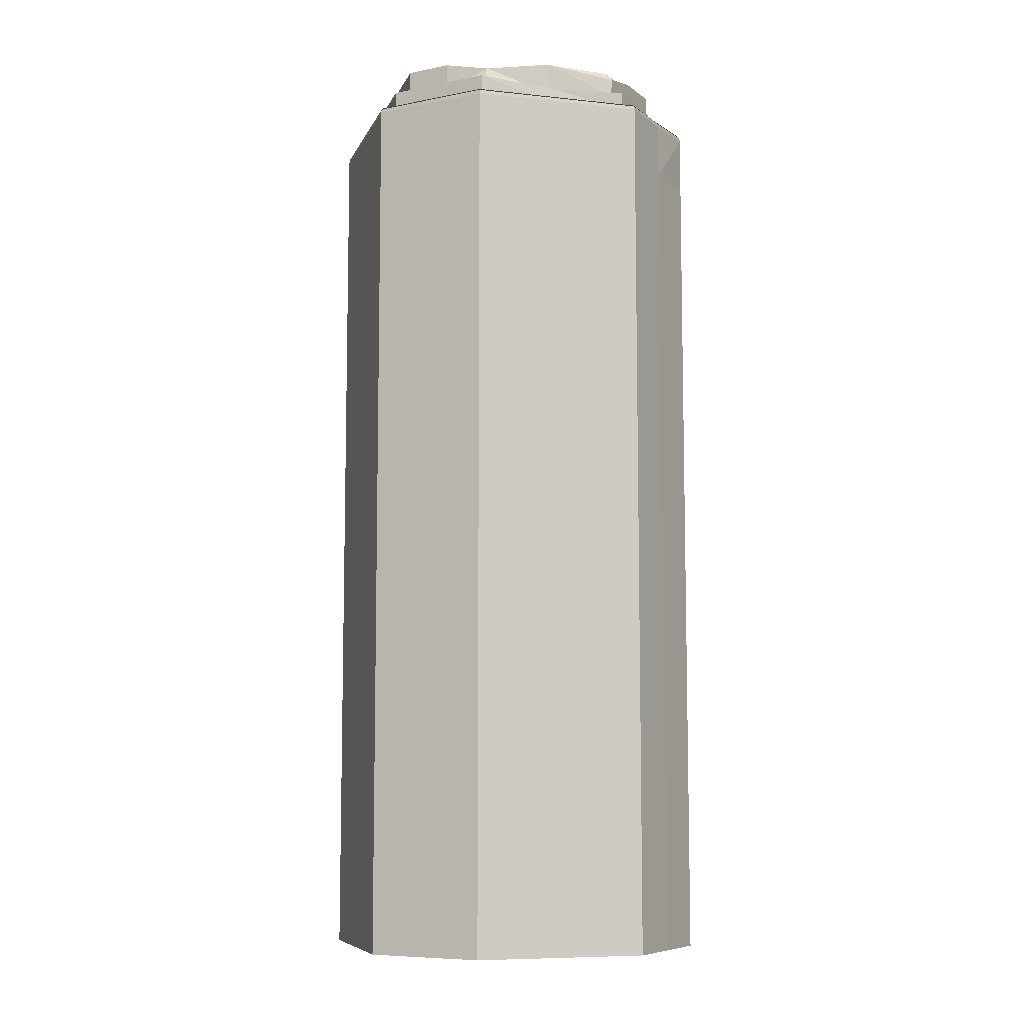
<metadata>
{"format":"obj","ext":"obj","renderer":"f3d","projection":"perspective","resolution":1024,"background":"white","views":[{"elev":-8.1,"azim":-108.4,"up":"+Y"}]}
</metadata>
<code>
o 底座.001
v 12.91 -0.986 -14.25
v 17.24 -0.986 -14.1
v 13.06 -0.986 -18.58
v 16.73 -0.0958 -13.78
v 17.39 -0.986 -18.44
v 12.27 -0.986 -16.44
v 16.73 -0.3523 -13.75
v 15.05 -0.986 -13.46
v 18.04 -0.986 -16.25
v 15.25 -0.986 -19.23
v 13.81 -0.986 -19.28
v 13.61 -0.986 -13.51
v 16.5 -0.986 -13.41
v 16.69 -0.986 -19.18
v 12.22 -0.986 -15
v 17.99 -0.986 -14.8
v 16.32 0.7006 -14.27
v 18.08 -0.986 -17.69
v 16.27 0.6248 -14.01
v 12.32 -0.986 -17.89
v 13.13 0.03111 -14.46
v 17.04 0.03111 -14.32
v 13.26 0.03111 -18.37
v 17.18 0.03111 -18.23
v 12.57 0.03111 -16.43
v 15.06 0.03111 -13.76
v 17.74 0.03111 -16.26
v 15.24 0.03111 -18.93
v 13.92 0.03111 -18.98
v 16.42 0.7006 -14.24
v 13.74 0.03111 -13.8
v 16.38 0.03111 -13.71
v 16.56 0.03111 -18.89
v 12.52 0.03111 -15.11
v 17.69 0.03111 -14.94
v 17.78 0.03111 -17.58
v 12.61 0.03111 -17.75
v 16.69 0.822 -14.49
v 12.82 0.3971 -15.22
v 13.34 0.3971 -14.66
v 16.27 0.3971 -14.01
v 16.84 0.3971 -14.54
v 17.49 0.3971 -17.47
v 16.96 0.3971 -18.03
v 14.03 0.3971 -18.68
v 13.46 0.3971 -18.15
v 12.9 0.3971 -17.62
v 12.88 0.3073 -16.39
v 13.87 0.3971 -14.09
v 15.07 0.3971 -14.05
v 17.41 0.3971 -15.07
v 17.45 0.3971 -16.27
v 16.43 0.3971 -18.6
v 15.23 0.3971 -18.64
v 12.48 0.3295 -15.13
v 13.1 0.3087 -14.46
v 16.38 0.3971 -13.71
v 17.04 0.3971 -14.32
v 17.78 0.3971 -17.58
v 17.18 0.3971 -18.23
v 13.92 0.3971 -18.98
v 13.26 0.3971 -18.37
v 12.61 0.3971 -17.75
v 12.59 0.2956 -16.39
v 13.91 0.2553 -13.79
v 15.01 0.3934 -13.74
v 17.69 0.3971 -14.94
v 17.74 0.3971 -16.26
v 16.56 0.3971 -18.89
v 15.24 0.3971 -18.93
v 15.81 0.7006 -14.05
v 15.87 0.7006 -14.13
v 15.95 0.7006 -14.19
v 16.03 0.7006 -14.24
v 16.13 0.7006 -14.27
v 16.18 0.6255 -14.02
v 16.23 0.7006 -14.28
v 16.23 0.6246 -14.02
v 16.35 0.7614 -14.38
v 16.3 0.6632 -14.14
v 16.46 0.7614 -14.34
v 16.37 0.6632 -14.12
v 16.74 0.8414 -14.44
v 16.37 0.7006 -14.25
v 16.66 0.8235 -14.59
v 16.46 0.7006 -14.21
v 15.71 0.7614 -14.12
v 15.79 0.7614 -14.21
v 15.96 0.6632 -14.04
v 15.84 0.7006 -14.09
v 15.88 0.7614 -14.29
v 16.02 0.6632 -14.09
v 15.91 0.7006 -14.16
v 15.99 0.7614 -14.34
v 16.08 0.6632 -14.12
v 15.99 0.7006 -14.21
v 16.11 0.7614 -14.38
v 16.15 0.6632 -14.14
v 16.08 0.7006 -14.25
v 16.23 0.7614 -14.39
v 16.23 0.6632 -14.15
v 16.18 0.7006 -14.27
v 16.2 0.6249 -14.02
v 16.28 0.7006 -14.27
v 16.25 0.6247 -14.02
v 16.19 0.6632 -14.15
v 16.17 0.7614 -14.38
v 16.12 0.6632 -14.13
v 16.05 0.7614 -14.36
v 16.05 0.6632 -14.11
v 15.94 0.7614 -14.31
v 15.99 0.6632 -14.06
v 15.84 0.7614 -14.25
v 15.75 0.7614 -14.16
v 15.69 0.7614 -14.06
v 16.52 0.7614 -14.31
v 16.34 0.6632 -14.13
v 16.4 0.7614 -14.36
v 16.26 0.6632 -14.15
v 16.29 0.7614 -14.38
v 16.12 0.6292 -14.02
v 16.15 0.6265 -14.02
v 16.16 0.6258 -14.02
v 15.91 0.6728 -14.03
v 15.92 0.6707 -14.03
v 15.95 0.6632 -14.03
v 15.97 0.6566 -14.03
v 16.02 0.6471 -14.02
v 16.06 0.6391 -14.02
v 16.09 0.6339 -14.02
v 15.74 0.7256 -14.03
v 15.67 0.7614 -14.03
v 15.8 0.7006 -14.03
v 15.84 0.6882 -14.03
v 16.36 0.6554 -14.1
v 16.31 0.6378 -14.05
v 16.77 0.8453 -14.47
v 16.57 0.7614 -14.29
v 16.48 0.7006 -14.21
v 16.44 0.685 -14.17
v 16.38 0.6632 -14.12
v 16 -0.0958 -13.56
v 16.02 -0.3523 -13.54
v 16.06 -0.5989 -13.47
v 16.23 -0.0958 -13.68
v 16.24 -0.3523 -13.65
v 16.27 -0.5989 -13.59
v 16.32 -0.8261 -13.47
v 16.48 -0.0958 -13.75
v 16.48 -0.3523 -13.73
v 16.5 -0.5989 -13.65
v 16.52 -0.8261 -13.54
v 16.73 -0.5989 -13.68
v 16.73 -0.224 -13.77
v 16.86 -0.0958 -13.77
v 16.01 -0.224 -13.55
v 16.04 -0.4756 -13.5
v 15.92 -0.3523 -13.46
v 15.9 -0.0958 -13.47
v 16.24 -0.224 -13.67
v 16.25 -0.4756 -13.62
v 16.29 -0.7125 -13.53
v 16.12 -0.0958 -13.62
v 16.13 -0.3523 -13.6
v 16.16 -0.5989 -13.53
v 16.22 -0.8261 -13.42
v 16.48 -0.224 -13.74
v 16.49 -0.4756 -13.69
v 16.51 -0.7125 -13.6
v 16.54 -0.9257 -13.46
v 16.36 -0.3523 -13.69
v 16.35 -0.0958 -13.72
v 16.38 -0.5989 -13.62
v 16.42 -0.8261 -13.5
v 16.62 -0.5989 -13.67
v 16.73 -0.4756 -13.72
v 16.61 -0.0958 -13.77
v 16.61 -0.3523 -13.74
v 16.63 -0.8261 -13.55
v 16.62 -0.7125 -13.61
v 16.61 -0.4756 -13.7
v 16.61 -0.224 -13.75
v 16.44 -0.9257 -13.43
v 16.4 -0.7125 -13.56
v 16.37 -0.4756 -13.66
v 16.36 -0.224 -13.7
v 16.19 -0.7125 -13.48
v 16.15 -0.4756 -13.56
v 16.12 -0.224 -13.61
v 15.91 -0.224 -13.47
v 16.86 -0.224 -13.75
v 16.54 -0.9308 -13.45
v 16.54 -0.9257 -13.46
v 16.71 -0.7125 -13.62
v 16.73 -0.683 -13.63
v 16.63 -0.8392 -13.54
v 16.64 -0.8261 -13.55
v 16.5 -0.9615 -13.41
v 16.78 -0.5989 -13.67
v 16.81 -0.4756 -13.71
v 16.85 -0.3523 -13.74
v 16.86 -0.2519 -13.75
v 16.88 -0.0958 -13.76
v 16.86 -0.224 -13.75
v 15.94 -0.4553 -13.43
v 15.95 -0.4756 -13.43
v 16.1 -0.7125 -13.43
v 16.09 -0.7051 -13.43
v 16.01 -0.5989 -13.43
v 16.4 -0.9257 -13.42
v 16.45 -0.9419 -13.41
v 16.34 -0.8996 -13.42
v 16.22 -0.8278 -13.42
v 16.22 -0.8261 -13.42
v 15.85 -0.0958 -13.43
v 15.89 -0.3523 -13.43
v 15.87 -0.224 -13.43
v 16.38 0.03111 -13.71
v 16.61 0.03111 -13.75
v 16.48 0.03111 -13.74
v 16.73 0.03111 -13.77
v 16.86 0.03111 -13.75
v 15.91 0.03111 -13.47
v 16.01 0.03111 -13.55
v 16.36 0.03111 -13.7
v 16.12 0.03111 -13.61
v 16.24 0.03111 -13.67
v 15.1 -14.89 -14.9
v 16.54 -14.89 -14.85
v 12.91 -14.89 -14.25
v 13.61 -14.89 -13.51
v 18.04 -14.89 -16.25
v 16.59 -14.89 -16.3
v 12.22 -14.89 -15
v 17.99 -14.89 -14.8
v 18.08 -14.89 -17.69
v 16.64 -14.89 -17.74
v 15.25 -14.89 -19.23
v 13.81 -14.89 -19.28
v 17.24 -14.89 -14.1
v 16.5 -14.89 -13.41
v 16.69 -14.89 -19.18
v 13.66 -14.89 -14.95
v 15.2 -14.89 -17.79
v 12.32 -14.89 -17.89
v 13.76 -14.89 -17.84
v 13.06 -14.89 -18.58
v 15.15 -14.89 -16.34
v 13.71 -14.89 -16.39
v 17.39 -14.89 -18.44
v 12.27 -14.89 -16.44
v 15.05 -14.89 -13.46
v 13.34 0.8526 -14.66
v 13.87 0.8526 -14.09
v 15.08 0.7434 -14.04
v 15.66 0.7666 -14.03
v 15.67 0.7699 -14.07
v 16.23 0.8115 -14.48
v 16.3 0.8163 -14.48
v 14.03 0.8526 -18.68
v 15.23 0.8526 -18.64
v 16.84 0.8526 -14.54
v 17.41 0.8526 -15.07
v 15.69 0.7751 -14.13
v 16.66 0.8334 -14.37
v 15.76 0.7852 -14.24
v 15.81 0.7874 -14.28
v 16.51 0.8316 -14.46
v 16.44 0.8264 -14.47
v 15.91 0.7926 -14.36
v 15.97 0.7956 -14.4
v 17.49 0.8526 -17.47
v 16.96 0.8526 -18.03
v 17.45 0.8526 -16.27
v 15.72 0.7804 -14.18
v 15.85 0.7896 -14.33
v 16.43 0.8526 -18.6
v 15.75 0.7849 -14.23
v 16.38 0.8221 -14.48
v 16.37 0.8212 -14.49
v 13.46 0.8526 -18.15
v 16.58 0.8335 -14.43
v 16.53 0.8333 -14.45
v 16.64 0.8338 -14.39
v 16.03 0.7992 -14.43
v 16.09 0.8029 -14.45
v 13.03 0.7085 -17.52
v 12.86 0.8526 -16.42
v 12.85 0.7188 -15.17
v 16.16 0.8072 -14.47
v 13 0.8538 -15.29
v 12.94 0.8536 -15.27
v 13.47 0.8541 -14.78
v 13.43 0.8537 -14.74
v 16.72 0.805 -14.67
v 16.76 0.8049 -14.63
v 17.31 0.8514 -17.4
v 17.36 0.8516 -17.42
v 16.87 0.8515 -17.95
v 16.83 0.851 -17.91
v 14.08 0.852 -18.55
v 14.1 0.8519 -18.5
v 13.56 0.8525 -18.07
v 13.6 0.83 -18.04
v 13.15 0.7088 -17.47
v 13.2 0.7288 -17.45
v 12.98 0.8532 -16.41
v 13.04 0.8535 -16.41
v 13.93 0.8537 -14.21
v 13.95 0.8504 -14.27
v 15.09 0.7442 -14.17
v 15.09 0.7446 -14.22
v 17.28 0.8523 -15.12
v 17.23 0.8523 -15.15
v 17.32 0.8519 -16.27
v 17.27 0.8517 -16.27
v 16.37 0.8514 -18.47
v 16.35 0.8512 -18.42
v 15.22 0.8513 -18.46
v 15.23 0.8517 -18.51
v 15.57 0.7702 -14.21
v 15.57 0.7674 -14.16
v 15.6 0.7649 -14.19
v 15.62 0.7803 -14.25
v 15.57 0.7802 -14.27
v 16.63 0.8346 -14.54
v 16.61 0.8349 -14.61
v 16.59 0.8344 -14.56
v 15.65 0.7848 -14.3
v 15.6 0.7848 -14.33
v 16.71 0.8159 -14.54
v 15.63 0.7828 -14.36
v 15.67 0.7853 -14.32
v 15.72 0.7876 -14.38
v 15.68 0.7876 -14.41
v 15.78 0.7899 -14.43
v 15.74 0.7886 -14.47
v 15.98 0.7997 -14.54
v 15.96 0.8 -14.59
v 15.81 0.7931 -14.51
v 15.84 0.7929 -14.47
v 15.91 0.796 -14.51
v 15.88 0.7949 -14.56
v 16.12 0.8081 -14.64
v 16.13 0.8079 -14.59
v 16.2 0.8118 -14.66
v 16.21 0.8123 -14.61
v 16.55 0.8327 -14.58
v 16.56 0.8358 -14.63
v 16.48 0.8278 -14.65
v 16.46 0.8274 -14.6
v 16.4 0.8231 -14.61
v 16.41 0.8235 -14.66
v 16.29 0.8171 -14.61
v 16.29 0.8175 -14.66
v 16.38 0.8258 -14.67
v 16.38 0.8221 -14.61
v 16.05 0.8035 -14.57
v 16.04 0.8027 -14.62
v 12.25 0.03111 -15.01
v 12.22 -0.05216 -15
v 12.23 0.006719 -15.01
v 12.93 0.03111 -14.27
v 12.91 -0.05219 -14.25
v 12.92 0.006711 -14.26
v 17.24 -0.05208 -14.1
v 17.23 0.03111 -14.12
v 17.24 0.006741 -14.11
v 18.06 0.03111 -17.68
v 18.08 -0.05209 -17.69
v 18.08 0.00674 -17.68
v 17.39 -0.05209 -18.44
v 17.37 0.03111 -18.42
v 17.39 0.006739 -18.43
v 13.82 0.03111 -19.25
v 13.81 -0.0521 -19.28
v 13.81 0.006735 -19.27
v 13.06 -0.05211 -18.58
v 13.08 0.03111 -18.56
v 13.07 0.006732 -18.58
v 12.32 -0.05212 -17.89
v 12.35 0.03111 -17.87
v 12.33 0.006729 -17.88
v 12.27 -0.05214 -16.44
v 12.3 0.03111 -16.44
v 12.28 0.006725 -16.44
v 13.5 0.02329 -13.59
v 13.49 -0.05935 -13.56
v 13.49 -0.001211 -13.57
v 15.05 -0.05182 -13.46
v 15.05 0.03111 -13.48
v 15.05 0.006817 -13.47
v 17.99 -0.05208 -14.8
v 17.96 0.03111 -14.82
v 17.98 0.006741 -14.81
v 18.04 -0.05208 -16.25
v 18.01 0.03111 -16.25
v 18.03 0.006741 -16.25
v 16.69 -0.05209 -19.18
v 16.68 0.03111 -19.15
v 16.69 0.006738 -19.17
v 15.25 0.03111 -19.2
v 15.25 -0.0521 -19.23
v 15.25 0.006737 -19.22
v 16.87 -0.05208 -13.76
v 16.87 0.006741 -13.76
v 15.9 0.03111 -13.45
v 15.86 -0.05183 -13.43
v 15.88 0.006814 -13.44
f 9 236 18
f 20 251 6
f 14 238 10
f 18 250 5
f 8 241 13
f 13 240 2
f 12 252 8
f 6 234 15
f 10 239 11
f 3 245 20
f 16 232 9
f 5 242 14
f 15 230 1
f 2 235 16
f 11 247 3
f 1 231 12
f 31 56 21
f 29 379 23
f 10 376 403
f 37 385 25
f 29 402 375
f 26 224 227
f 31 363 387
f 33 402 28
f 155 405 406
f 1 388 364
f 34 385 360
f 35 367 394
f 16 366 2
f 36 397 369
f 33 373 400
f 35 397 27
f 37 379 382
f 6 361 384
f 2 199 195
f 9 370 396
f 3 381 378
f 31 391 26
f 12 390 388
f 9 393 16
f 14 403 399
f 11 378 376
f 220 221 367
f 8 208 209
f 14 372 5
f 34 363 21
f 36 373 24
f 18 372 370
f 20 384 381
f 44 272 43
f 24 59 36
f 26 57 66
f 23 61 29
f 33 60 24
f 25 63 37
f 34 64 25
f 26 65 31
f 35 58 22
f 27 67 35
f 36 68 27
f 28 69 33
f 34 56 55
f 37 62 23
f 29 70 28
f 22 57 32
f 39 56 40
f 41 58 42
f 43 60 44
f 45 62 46
f 47 64 48
f 50 65 66
f 51 68 52
f 53 70 54
f 45 70 61
f 49 56 65
f 41 66 57
f 53 60 69
f 39 64 55
f 51 58 67
f 43 68 59
f 47 62 63
f 292 288 289
f 50 127 125
f 46 260 45
f 53 273 44
f 48 287 47
f 39 288 48
f 50 254 49
f 51 262 42
f 52 263 51
f 43 274 52
f 54 277 53
f 40 289 39
f 46 287 281
f 45 261 54
f 41 139 140
f 49 253 40
f 259 79 280
f 80 104 119
f 268 116 282
f 82 84 117
f 269 280 79
f 139 86 140
f 71 133 134
f 257 87 264
f 275 88 266
f 126 72 90
f 91 267 113
f 92 93 112
f 94 270 111
f 95 96 110
f 97 285 109
f 98 99 108
f 100 290 107
f 101 102 106
f 103 101 106
f 76 106 98
f 98 102 75
f 107 77 100
f 75 107 97
f 107 286 97
f 123 98 108
f 108 121 122
f 95 99 74
f 109 75 97
f 74 109 94
f 109 271 94
f 95 130 121
f 110 129 130
f 92 96 73
f 111 74 94
f 111 73 96
f 91 270 276
f 92 128 129
f 112 127 128
f 89 93 72
f 113 73 91
f 113 72 93
f 88 267 266
f 89 126 127
f 90 134 124
f 114 72 88
f 114 71 90
f 264 114 275
f 133 87 115
f 115 132 131
f 257 132 115
f 85 296 295
f 141 82 135
f 30 141 140
f 116 139 138
f 30 116 81
f 284 138 265
f 83 284 265
f 135 117 136
f 80 136 117
f 80 84 17
f 30 118 84
f 17 118 79
f 269 81 268
f 137 38 83
f 38 282 284
f 19 119 105
f 78 119 101
f 101 104 77
f 17 120 104
f 77 120 100
f 120 258 100
f 155 204 203
f 156 159 190
f 158 206 157
f 208 144 209
f 160 163 189
f 161 164 188
f 162 165 187
f 148 213 212
f 167 172 186
f 168 171 185
f 173 169 151
f 174 170 152
f 177 154 4
f 178 176 7
f 153 180 194
f 179 196 197
f 170 192 193
f 179 170 193
f 180 197 194
f 152 180 169
f 169 175 151
f 181 153 176
f 151 181 168
f 168 178 150
f 182 7 154
f 150 182 167
f 167 177 149
f 177 221 219
f 220 177 219
f 172 220 218
f 227 172 225
f 170 211 198
f 211 183 210
f 148 210 183
f 184 152 169
f 148 184 162
f 162 173 147
f 151 185 173
f 147 185 161
f 161 171 146
f 150 186 171
f 146 186 160
f 160 172 145
f 213 166 214
f 148 187 166
f 187 214 166
f 144 207 187
f 147 188 165
f 144 188 157
f 157 164 143
f 146 189 164
f 143 189 156
f 156 163 142
f 163 227 226
f 224 163 226
f 159 224 223
f 157 209 144
f 205 158 216
f 143 190 158
f 190 216 158
f 159 217 190
f 199 153 195
f 176 199 200
f 7 200 201
f 204 191 202
f 7 202 191
f 154 155 4
f 409 215 223
f 221 155 222
f 237 250 236
f 239 244 246
f 249 228 243
f 233 235 229
f 251 243 234
f 247 246 245
f 248 229 228
f 238 237 244
f 228 241 252
f 230 243 231
f 229 240 241
f 243 252 231
f 244 233 248
f 245 249 251
f 246 248 249
f 237 232 233
f 313 262 263
f 322 264 323
f 351 268 348
f 301 281 303
f 331 326 38
f 313 274 315
f 323 275 324
f 298 273 299
f 334 276 336
f 351 279 269
f 345 258 347
f 298 274 272
f 317 261 320
f 324 278 329
f 341 276 270
f 301 261 260
f 326 283 282
f 338 271 285
f 354 280 357
f 305 281 287
f 328 268 283
f 338 286 358
f 341 271 342
f 305 288 307
f 329 266 333
f 309 255 311
f 317 273 277
f 308 359 344
f 309 253 254
f 352 280 279
f 334 266 267
f 345 286 290
f 354 258 259
f 347 355 346
f 322 323 321
f 333 335 332
f 350 348 349
f 342 340 341
f 324 321 323
f 336 335 334
f 329 325 324
f 336 340 337
f 353 357 352
f 85 328 326
f 339 342 338
f 357 355 354
f 358 339 338
f 327 348 328
f 333 330 329
f 350 352 351
f 331 262 296
f 347 344 345
f 344 358 345
f 294 289 253
f 368 405 366
f 388 392 389
f 366 395 368
f 396 395 393
f 372 371 370
f 371 396 370
f 364 389 365
f 408 392 390
f 372 401 374
f 378 377 376
f 377 403 376
f 378 383 380
f 403 401 399
f 384 383 381
f 364 362 361
f 362 384 361
f 15 364 361
f 282 138 284
f 322 311 257
f 311 256 257
f 9 232 236
f 20 245 251
f 14 242 238
f 18 236 250
f 8 252 241
f 13 241 240
f 12 231 252
f 6 251 234
f 10 238 239
f 3 247 245
f 16 235 232
f 5 250 242
f 15 234 230
f 2 240 235
f 11 239 247
f 1 230 231
f 31 65 56
f 29 375 379
f 10 11 376
f 37 382 385
f 29 28 402
f 218 32 26
f 26 391 407
f 407 223 224
f 224 226 227
f 227 225 218
f 26 407 224
f 227 218 26
f 31 21 363
f 33 400 402
f 406 222 155
f 155 203 405
f 1 12 388
f 34 25 385
f 35 22 367
f 16 393 366
f 36 27 397
f 33 24 373
f 35 394 397
f 37 23 379
f 6 15 361
f 192 198 13
f 2 366 405
f 2 405 203
f 192 13 2
f 196 193 192
f 197 196 192
f 2 203 204
f 204 202 201
f 201 200 199
f 2 204 201
f 197 192 2
f 194 197 2
f 2 201 199
f 195 194 2
f 9 18 370
f 3 20 381
f 31 387 391
f 12 8 390
f 9 396 393
f 14 10 403
f 11 3 378
f 367 22 32
f 32 218 220
f 220 219 221
f 221 222 367
f 367 32 220
f 215 408 390
f 8 13 198
f 198 211 210
f 198 210 212
f 215 390 8
f 217 215 8
f 8 198 212
f 8 212 213
f 216 217 8
f 206 205 216
f 206 216 8
f 8 213 214
f 214 207 208
f 209 206 8
f 8 214 208
f 14 399 372
f 34 360 363
f 36 369 373
f 18 5 372
f 20 6 384
f 44 273 272
f 24 60 59
f 26 32 57
f 23 62 61
f 33 69 60
f 25 64 63
f 34 55 64
f 26 66 65
f 35 67 58
f 27 68 67
f 36 59 68
f 28 70 69
f 34 21 56
f 37 63 62
f 29 61 70
f 22 58 57
f 39 55 56
f 41 57 58
f 43 59 60
f 45 61 62
f 47 63 64
f 50 49 65
f 51 67 68
f 53 69 70
f 45 54 70
f 49 40 56
f 41 50 66
f 53 44 60
f 39 48 64
f 51 42 58
f 43 52 68
f 47 46 62
f 292 307 288
f 256 255 50
f 50 41 19
f 19 105 78
f 103 76 123
f 50 19 78
f 50 78 103
f 132 256 50
f 131 132 50
f 50 103 123
f 123 122 121
f 50 123 121
f 133 131 50
f 125 124 134
f 134 133 50
f 50 121 130
f 129 128 127
f 50 130 129
f 125 134 50
f 127 126 125
f 50 129 127
f 46 281 260
f 53 277 273
f 48 288 287
f 39 289 288
f 50 255 254
f 51 263 262
f 52 274 263
f 43 272 274
f 54 261 277
f 40 253 289
f 46 47 287
f 45 260 261
f 136 19 41
f 41 42 262
f 262 137 83
f 83 265 138
f 83 138 139
f 41 262 83
f 135 136 41
f 140 141 135
f 41 83 139
f 140 135 41
f 49 254 253
f 259 120 79
f 80 17 104
f 282 283 268
f 268 81 116
f 82 30 84
f 79 118 269
f 269 279 280
f 257 115 87
f 266 278 275
f 275 114 88
f 90 125 126
f 126 89 72
f 91 276 267
f 92 73 93
f 94 271 270
f 95 74 96
f 97 286 285
f 98 75 99
f 100 258 290
f 101 77 102
f 103 78 101
f 76 103 106
f 98 106 102
f 107 102 77
f 75 102 107
f 107 290 286
f 108 122 123
f 123 76 98
f 108 95 121
f 95 108 99
f 109 99 75
f 74 99 109
f 109 285 271
f 95 110 130
f 110 92 129
f 92 110 96
f 111 96 74
f 111 91 73
f 91 111 270
f 92 112 128
f 112 89 127
f 89 112 93
f 113 93 73
f 113 88 72
f 88 113 267
f 124 125 90
f 90 71 134
f 114 90 72
f 114 87 71
f 264 87 114
f 115 131 133
f 133 71 87
f 257 256 132
f 85 331 296
f 140 86 30
f 30 82 141
f 116 86 139
f 30 86 116
f 83 38 284
f 135 82 117
f 80 19 136
f 80 117 84
f 30 81 118
f 17 84 118
f 269 118 81
f 137 331 38
f 38 326 282
f 19 80 119
f 78 105 119
f 101 119 104
f 17 79 120
f 77 104 120
f 120 259 258
f 155 191 204
f 156 142 159
f 157 143 158
f 158 205 206
f 160 145 163
f 161 146 164
f 162 147 165
f 148 166 213
f 167 149 172
f 168 150 171
f 173 184 169
f 174 183 170
f 177 182 154
f 178 181 176
f 194 195 153
f 153 175 180
f 193 196 179
f 179 152 170
f 180 179 197
f 152 179 180
f 169 180 175
f 181 175 153
f 151 175 181
f 168 181 178
f 182 178 7
f 150 178 182
f 167 182 177
f 177 4 221
f 220 149 177
f 218 225 172
f 172 149 220
f 227 145 172
f 198 192 170
f 170 183 211
f 183 174 148
f 148 212 210
f 184 174 152
f 148 174 184
f 162 184 173
f 151 168 185
f 147 173 185
f 161 185 171
f 150 167 186
f 146 171 186
f 160 186 172
f 148 162 187
f 187 207 214
f 187 165 144
f 144 208 207
f 147 161 188
f 144 165 188
f 157 188 164
f 146 160 189
f 143 164 189
f 156 189 163
f 163 145 227
f 224 142 163
f 159 142 224
f 157 206 209
f 143 156 190
f 190 217 216
f 159 215 217
f 176 153 199
f 7 176 200
f 191 154 7
f 7 201 202
f 154 191 155
f 223 407 409
f 409 408 215
f 215 159 223
f 221 4 155
f 237 242 250
f 239 238 244
f 249 248 228
f 233 232 235
f 251 249 243
f 247 239 246
f 248 233 229
f 238 242 237
f 228 229 241
f 230 234 243
f 229 235 240
f 243 228 252
f 244 237 233
f 245 246 249
f 246 244 248
f 237 236 232
f 313 296 262
f 322 257 264
f 351 269 268
f 301 260 281
f 331 85 326
f 313 263 274
f 323 264 275
f 298 272 273
f 334 267 276
f 351 352 279
f 345 290 258
f 298 315 274
f 317 277 261
f 324 275 278
f 341 336 276
f 301 320 261
f 326 328 283
f 338 342 271
f 354 259 280
f 305 303 281
f 328 348 268
f 338 285 286
f 341 270 271
f 305 287 288
f 329 278 266
f 309 254 255
f 317 299 273
f 327 85 295
f 295 314 316
f 316 297 300
f 300 318 319
f 319 302 304
f 304 306 308
f 308 291 293
f 293 310 312
f 312 321 325
f 312 325 330
f 308 293 312
f 319 304 308
f 316 300 319
f 327 295 316
f 349 327 316
f 316 319 308
f 308 312 330
f 308 330 332
f 349 316 308
f 350 349 308
f 308 332 335
f 308 335 337
f 353 350 308
f 356 353 308
f 308 337 340
f 308 340 343
f 355 356 308
f 346 355 308
f 308 343 339
f 308 339 359
f 344 346 308
f 309 294 253
f 352 357 280
f 334 333 266
f 345 358 286
f 354 347 258
f 347 354 355
f 333 334 335
f 350 351 348
f 342 343 340
f 324 325 321
f 336 337 335
f 329 330 325
f 336 341 340
f 353 356 357
f 85 327 328
f 339 343 342
f 357 356 355
f 358 359 339
f 327 349 348
f 333 332 330
f 350 353 352
f 331 137 262
f 347 346 344
f 344 359 358
f 294 292 289
f 368 406 405
f 388 390 392
f 366 393 395
f 396 398 395
f 372 374 371
f 371 398 396
f 364 388 389
f 408 409 392
f 372 399 401
f 378 380 377
f 377 404 403
f 378 381 383
f 403 404 401
f 384 386 383
f 364 365 362
f 362 386 384
f 15 1 364
f 282 116 138
f 311 255 256

</code>
